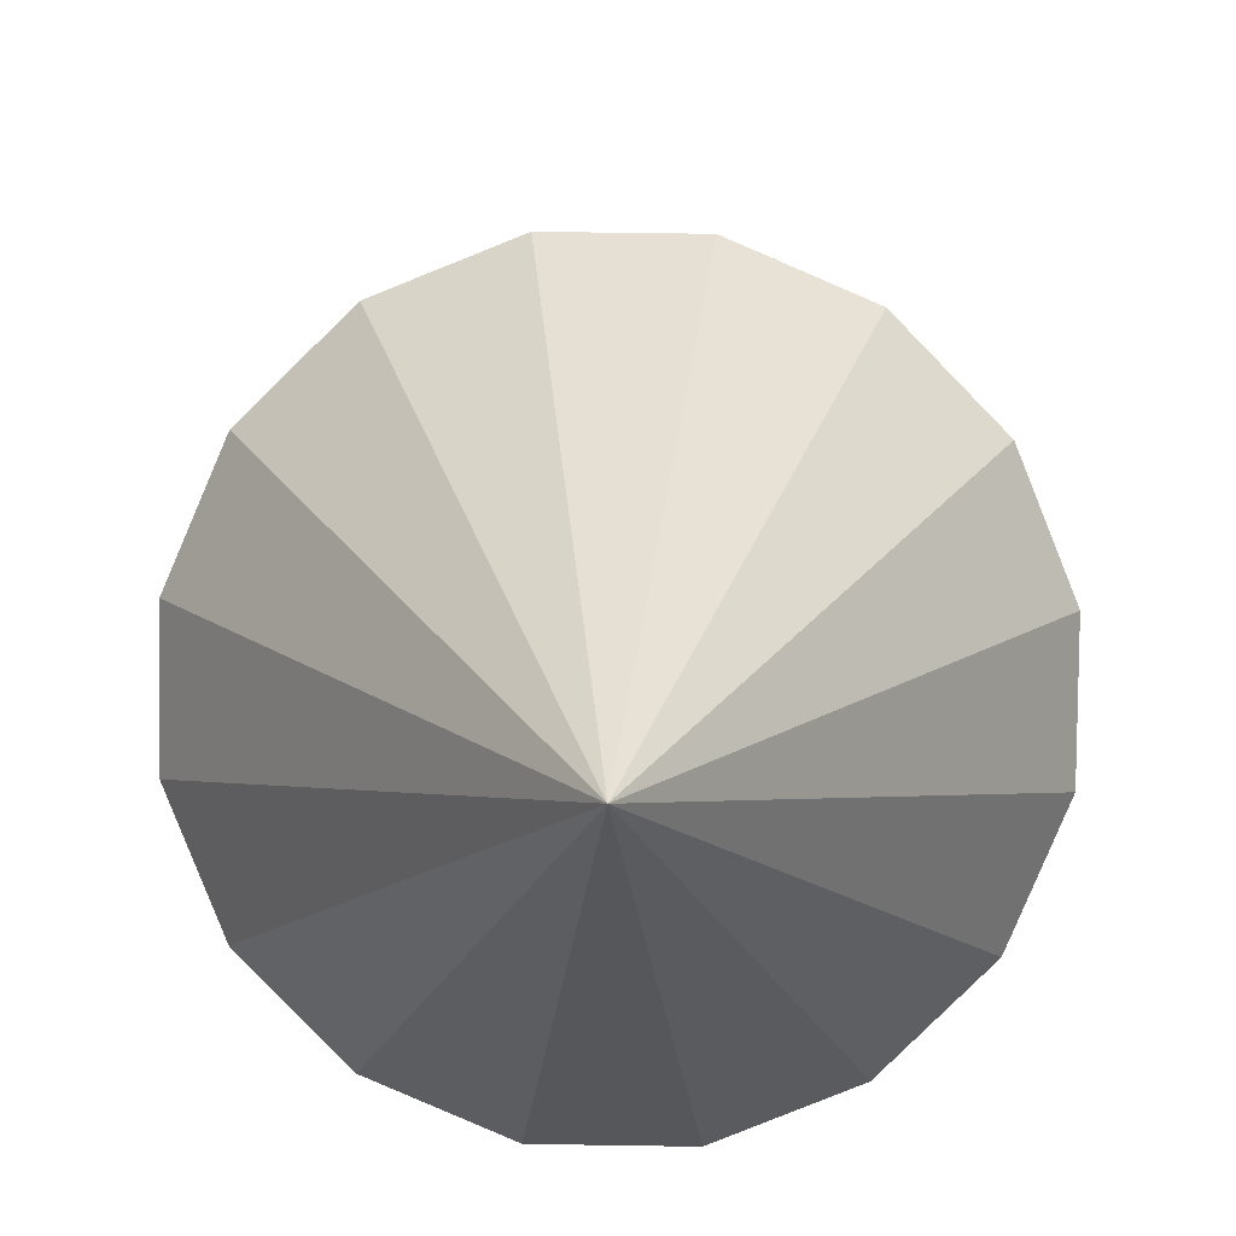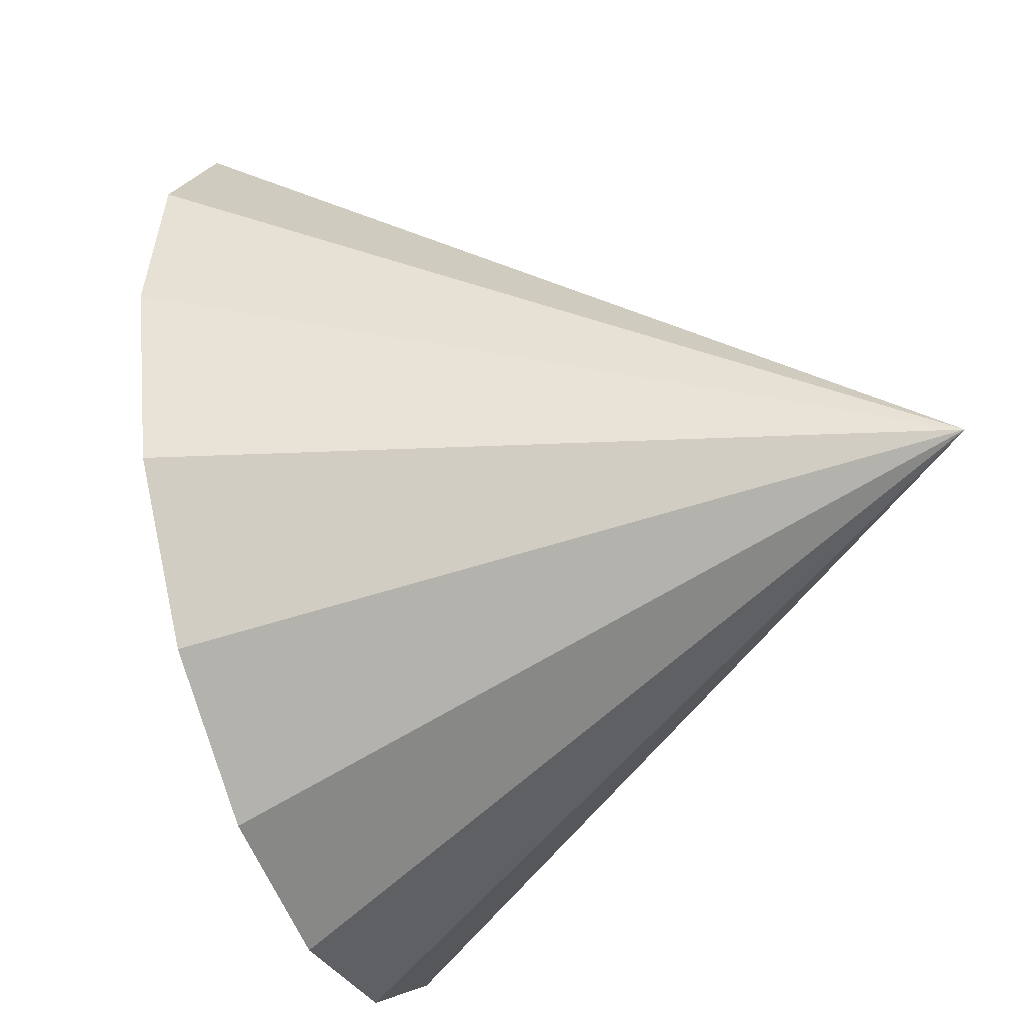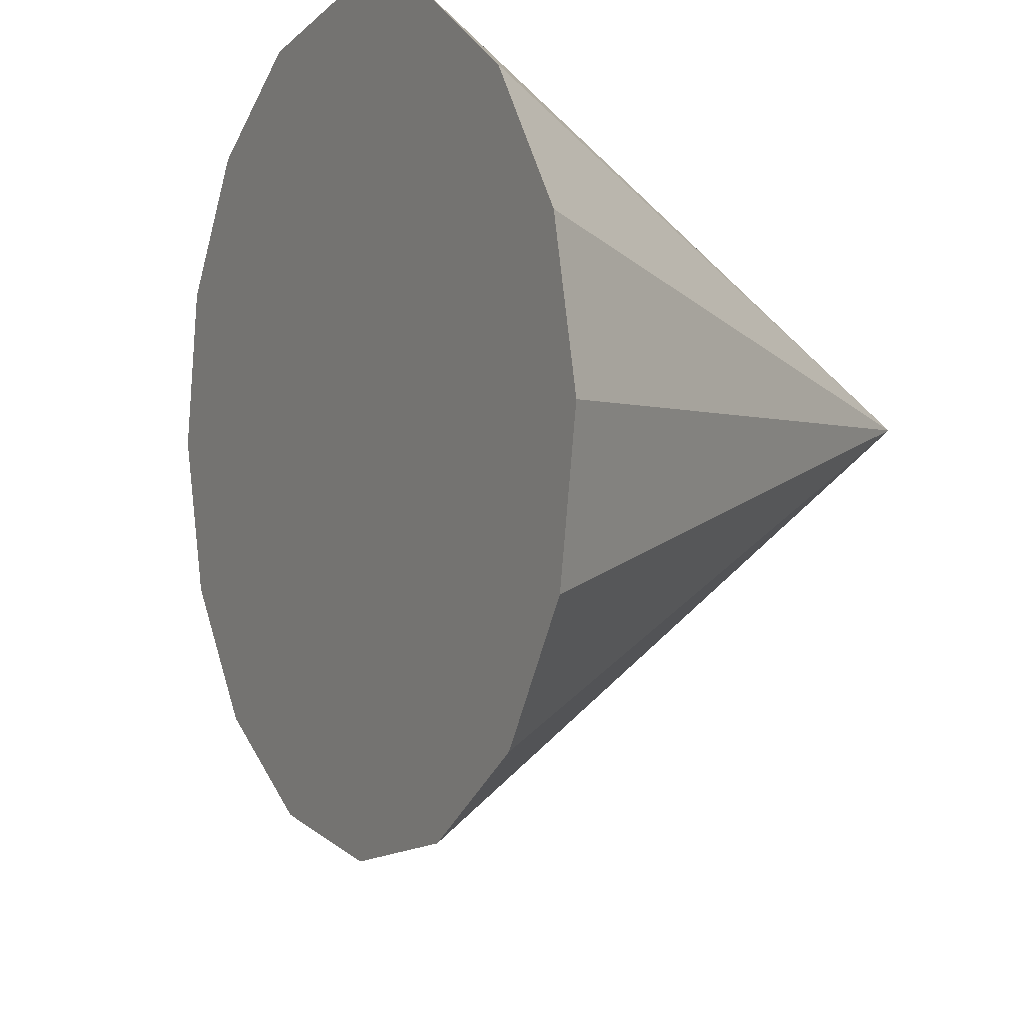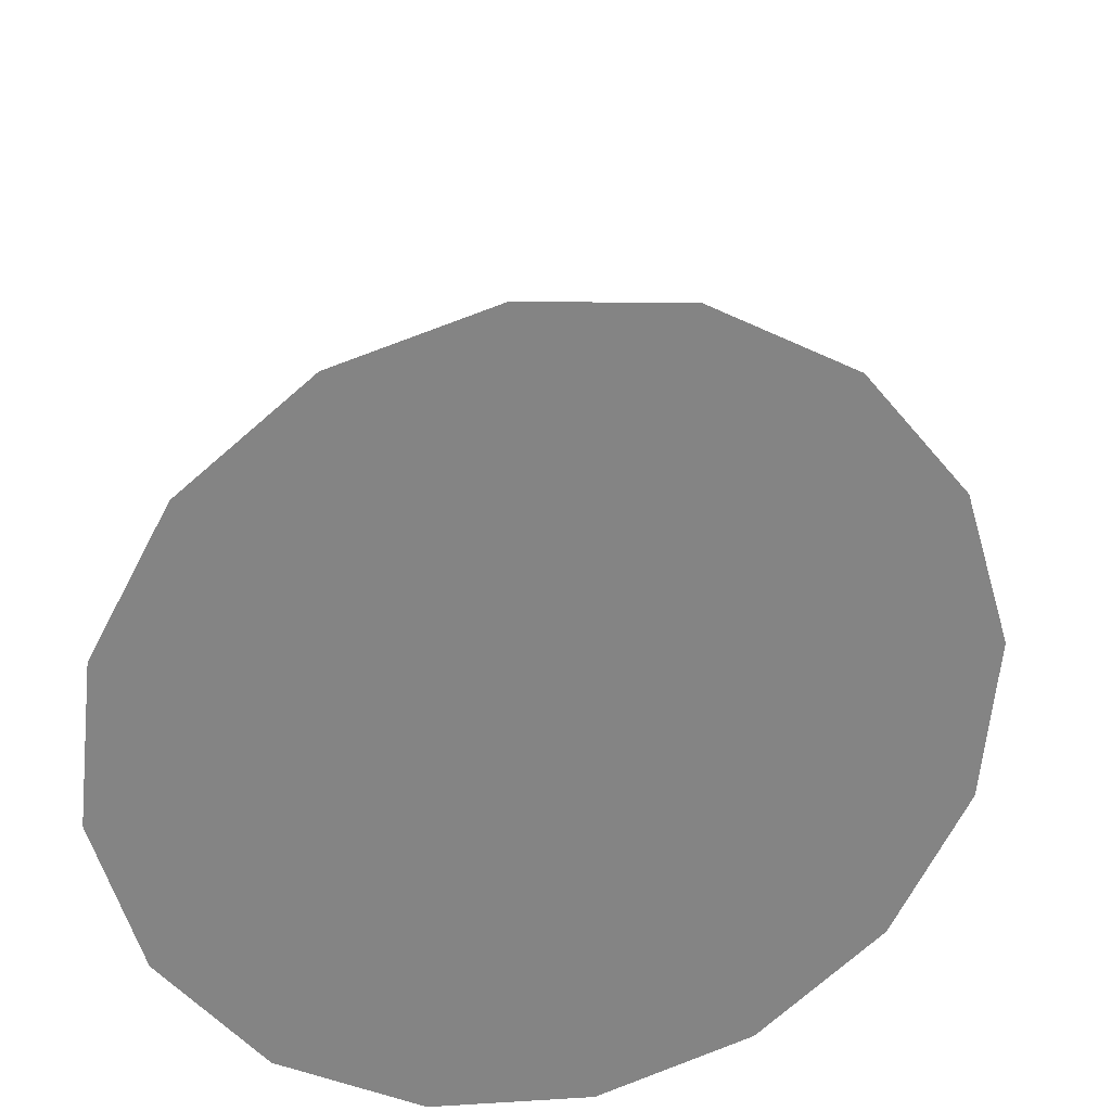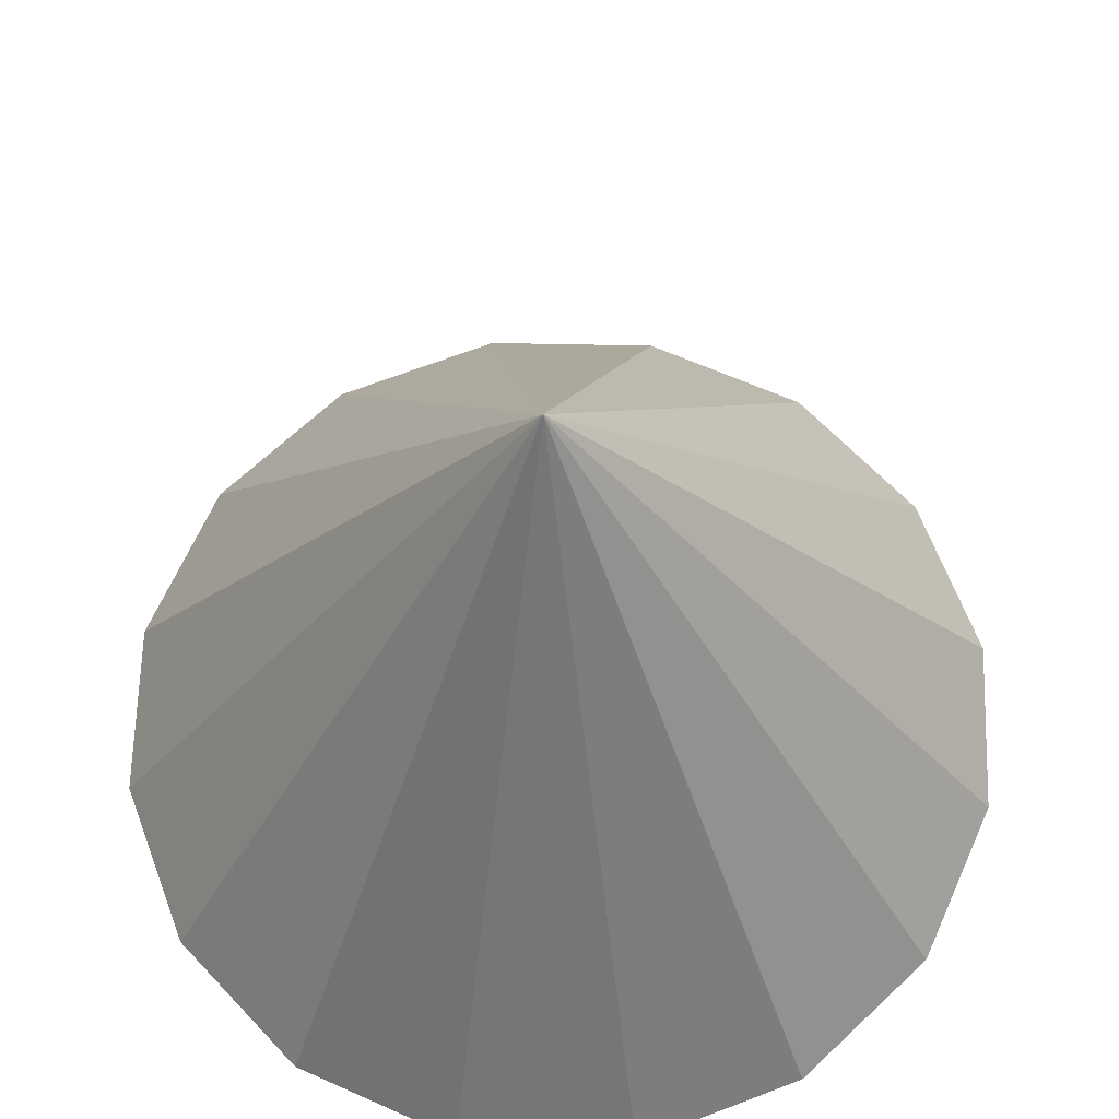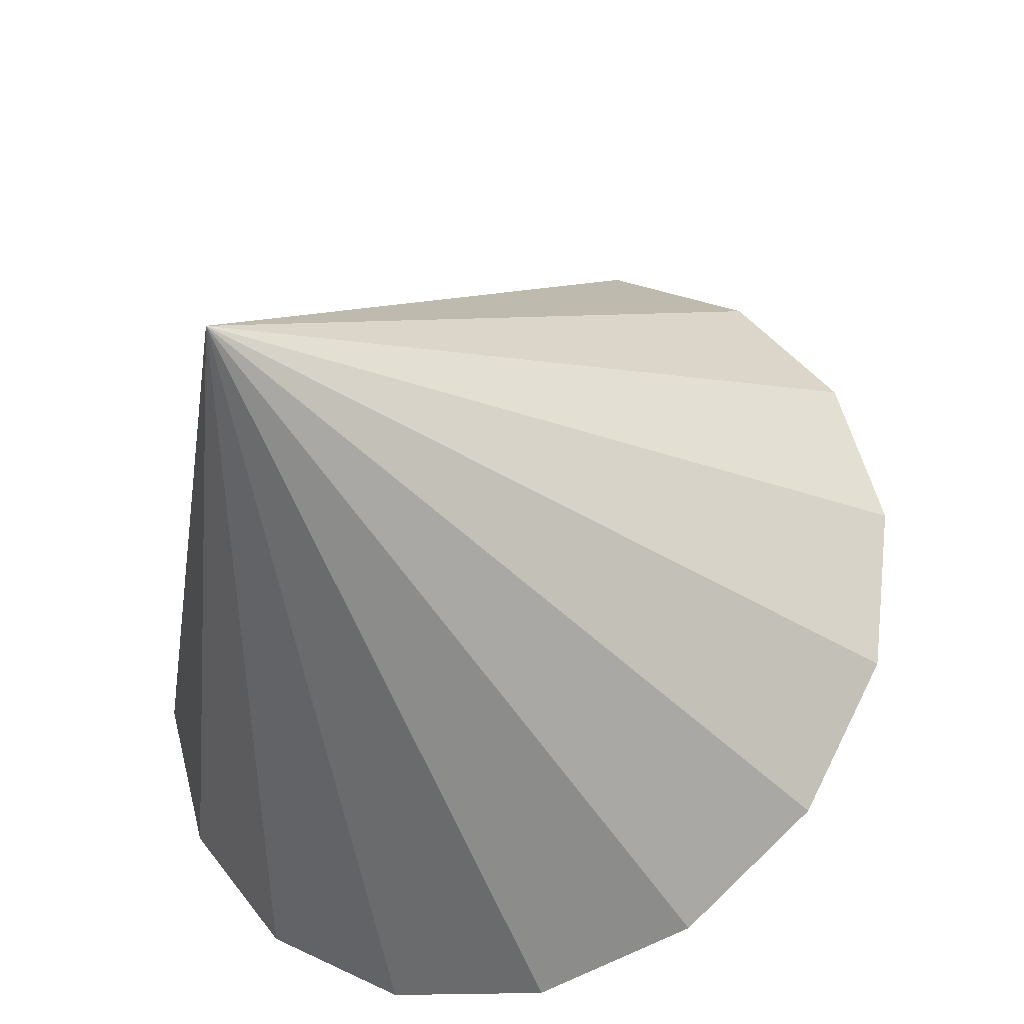
<metadata>
{"format":"obj","ext":"obj","renderer":"f3d","projection":"perspective","resolution":1024,"background":"white","views":[{"elev":69.9,"azim":43.9,"up":"+Y"},{"elev":59.8,"azim":67.9,"up":"+Z"},{"elev":-39.6,"azim":49.1,"up":"+Z"},{"elev":-39.0,"azim":-167.9,"up":"+Y"},{"elev":40.3,"azim":45.0,"up":"+Y"},{"elev":55.2,"azim":118.8,"up":"+Y"}]}
</metadata>
<code>
o Cone.254_Cone.1730
v -0.2824 -1.682 0.4673
v -0.1343 -1.885 0.9113
v -0.1756 -2.041 1.395
v -0.3999 -2.127 1.845
v -0.7732 -2.13 2.193
v -1.239 -2.048 2.386
v -1.725 -1.895 2.394
v -2.159 -1.694 2.216
v -2.474 -1.475 1.879
v -2.622 -1.272 1.435
v -2.581 -1.115 0.9514
v -2.357 -1.03 0.5013
v -0.7996 0.2282 1.807
v -1.983 -1.027 0.1535
v -1.518 -1.109 -0.03905
v -1.031 -1.262 -0.04703
v -0.5974 -1.463 0.1308
f 1 13 2
f 2 13 3
f 3 13 4
f 4 13 5
f 5 13 6
f 6 13 7
f 7 13 8
f 8 13 9
f 9 13 10
f 10 13 11
f 11 13 12
f 12 13 14
f 14 13 15
f 15 13 16
f 16 13 17
f 17 13 1
f 17 4 8
f 17 1 2
f 2 3 17
f 3 4 17
f 4 5 8
f 5 6 8
f 6 7 8
f 8 9 10
f 10 11 12
f 12 14 15
f 15 16 17
f 8 10 12
f 12 15 8
f 15 17 8

</code>
